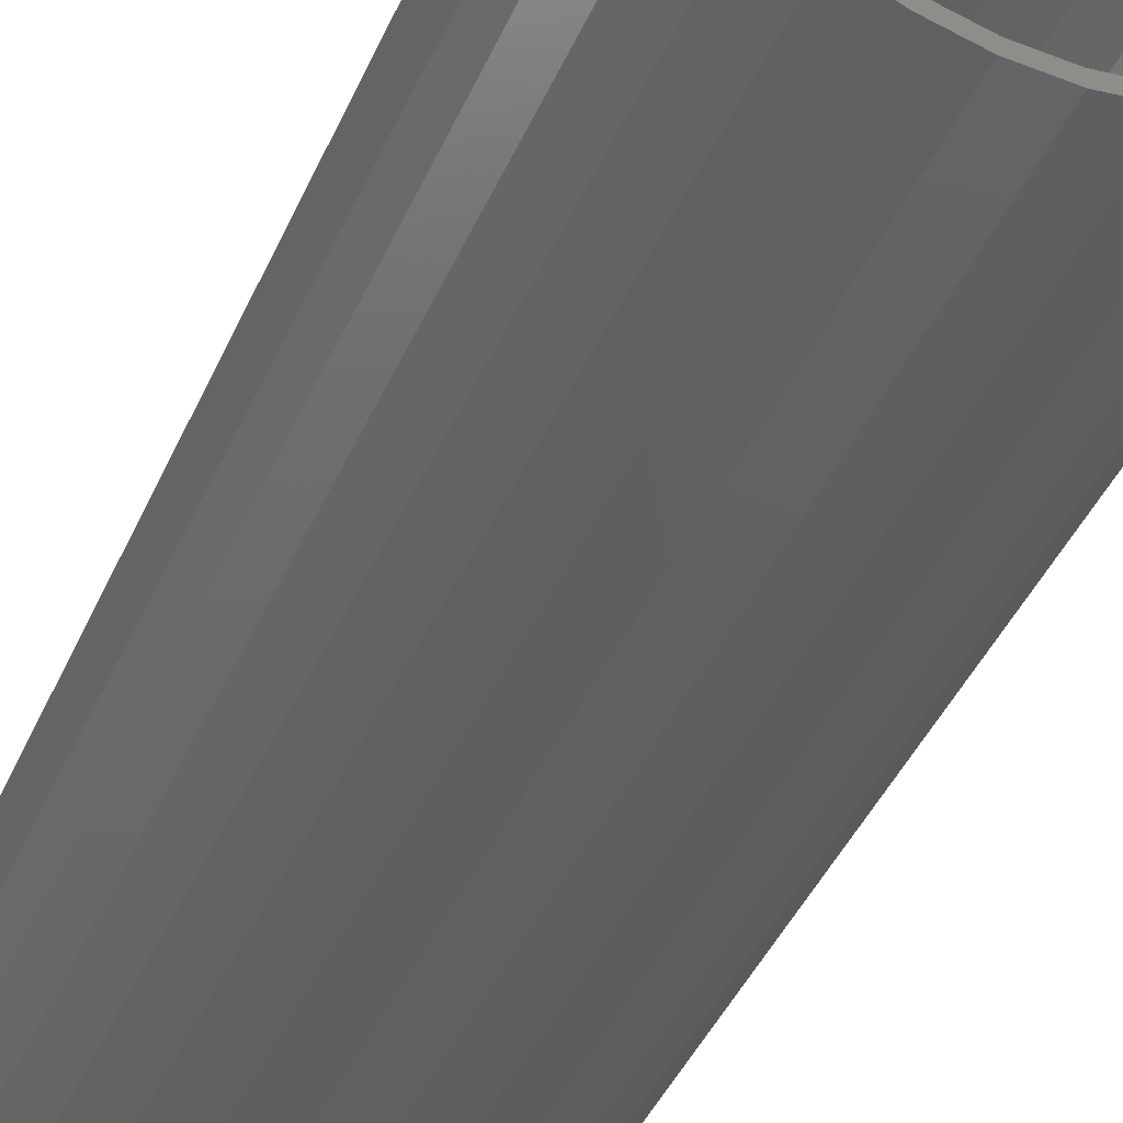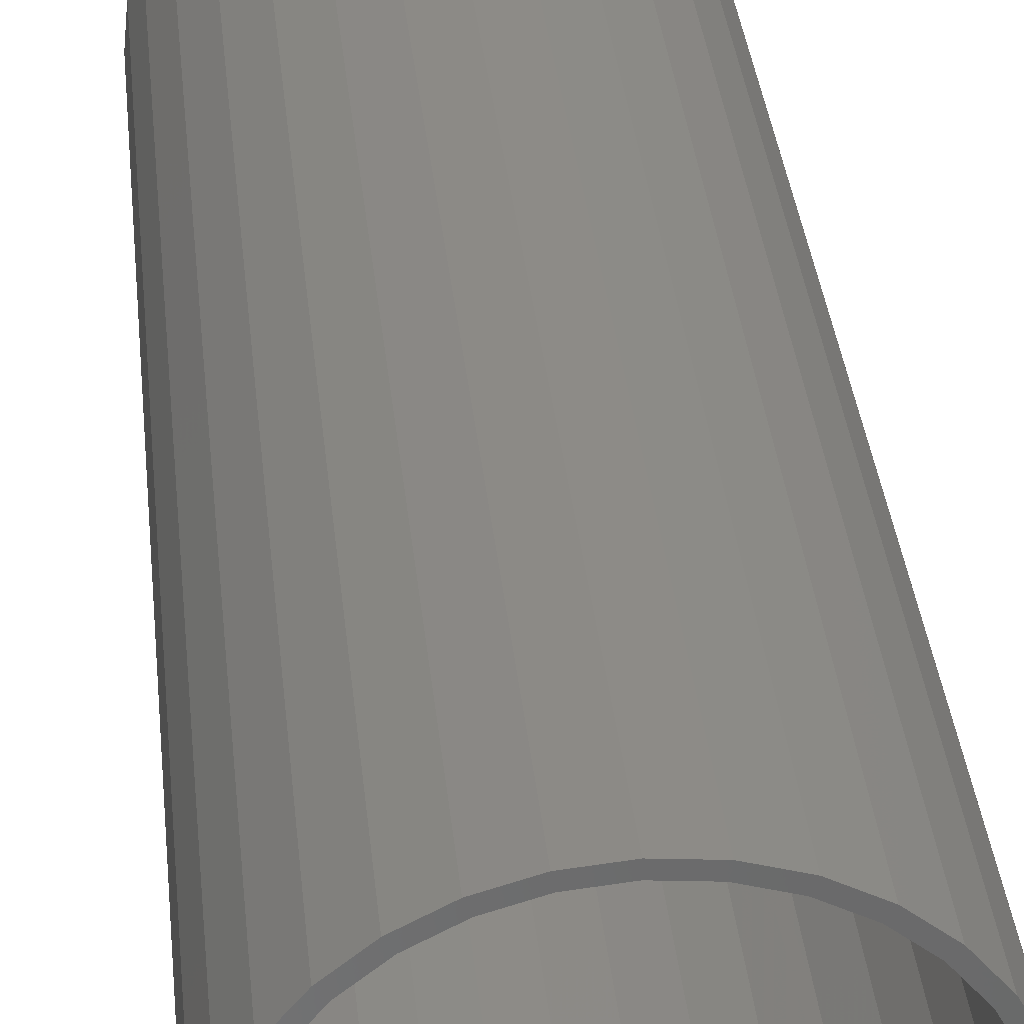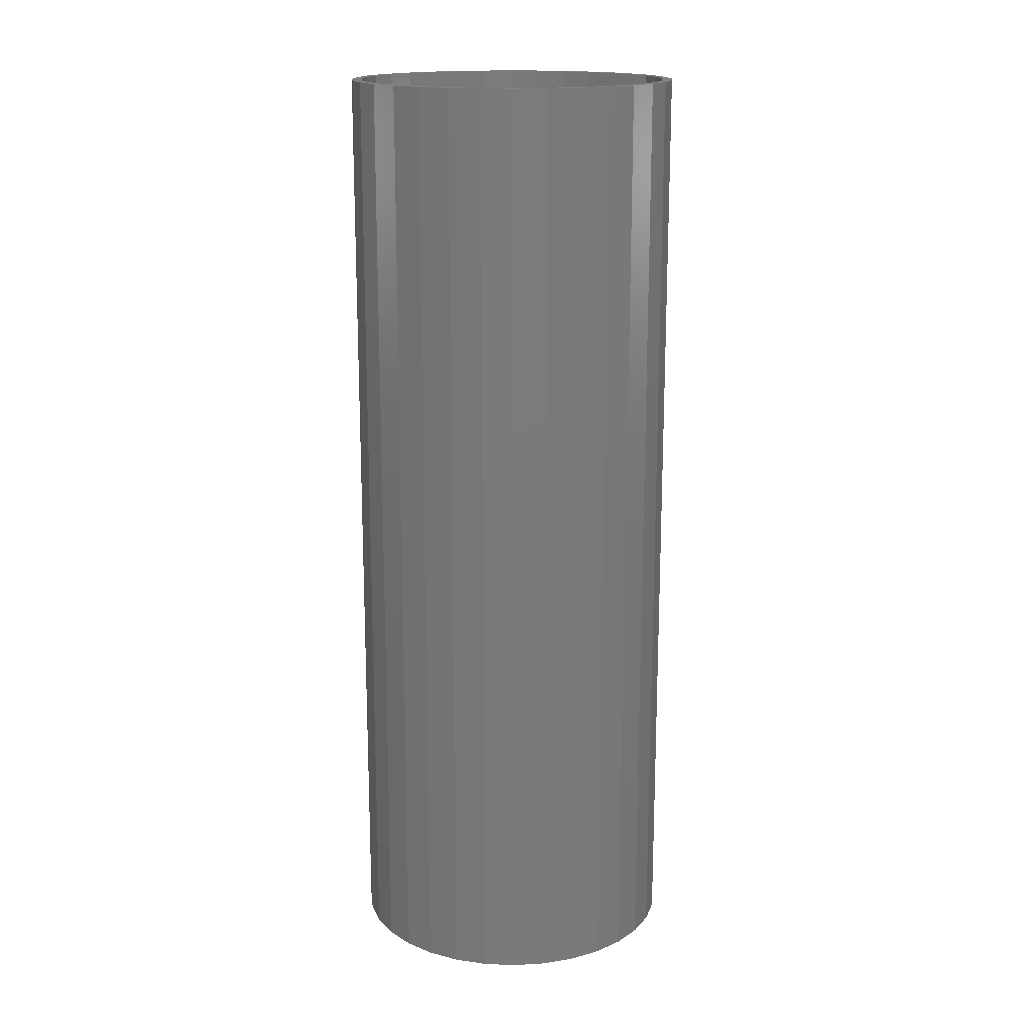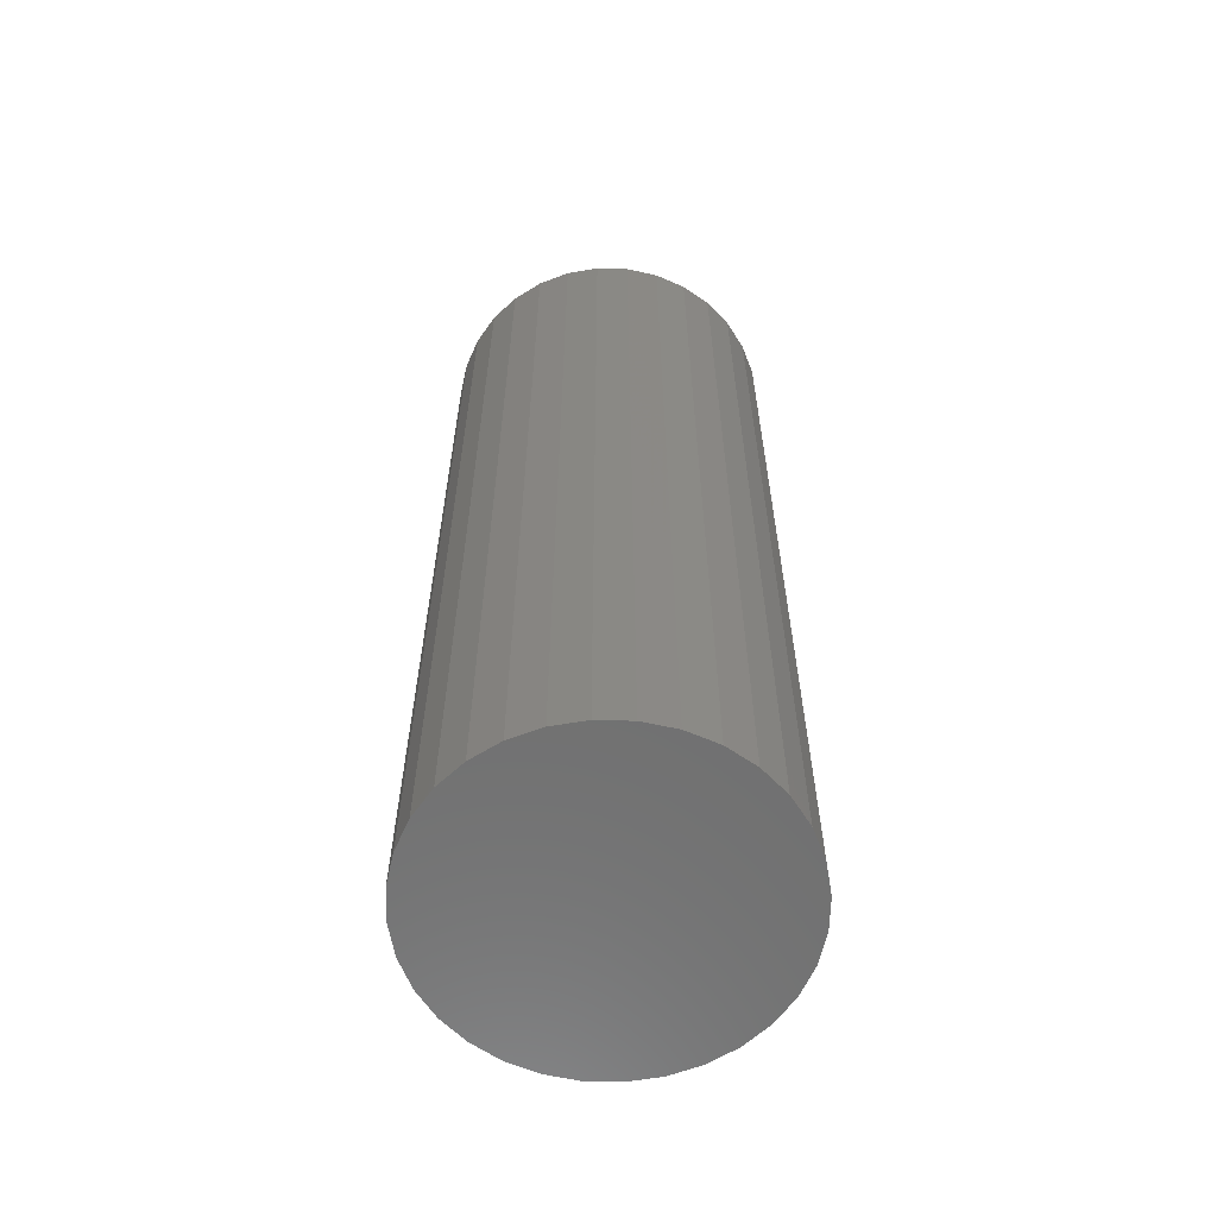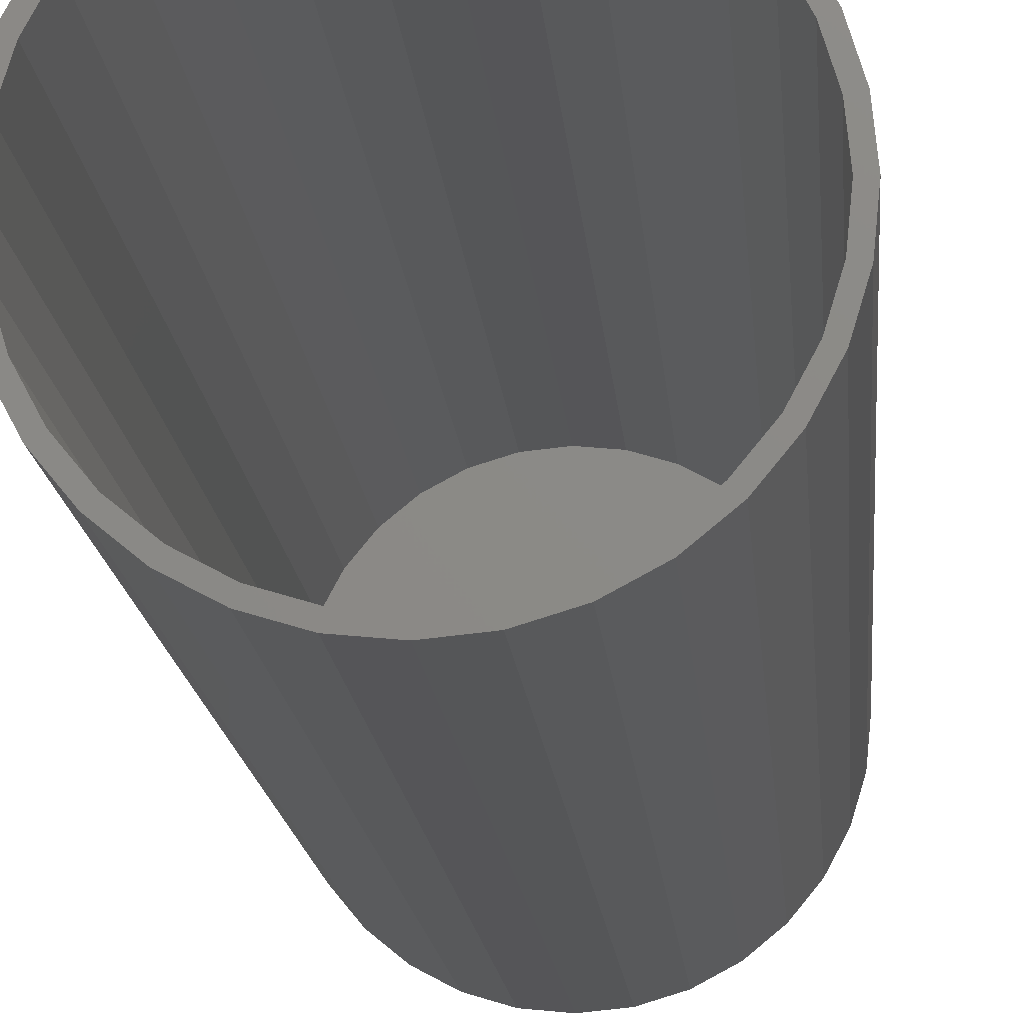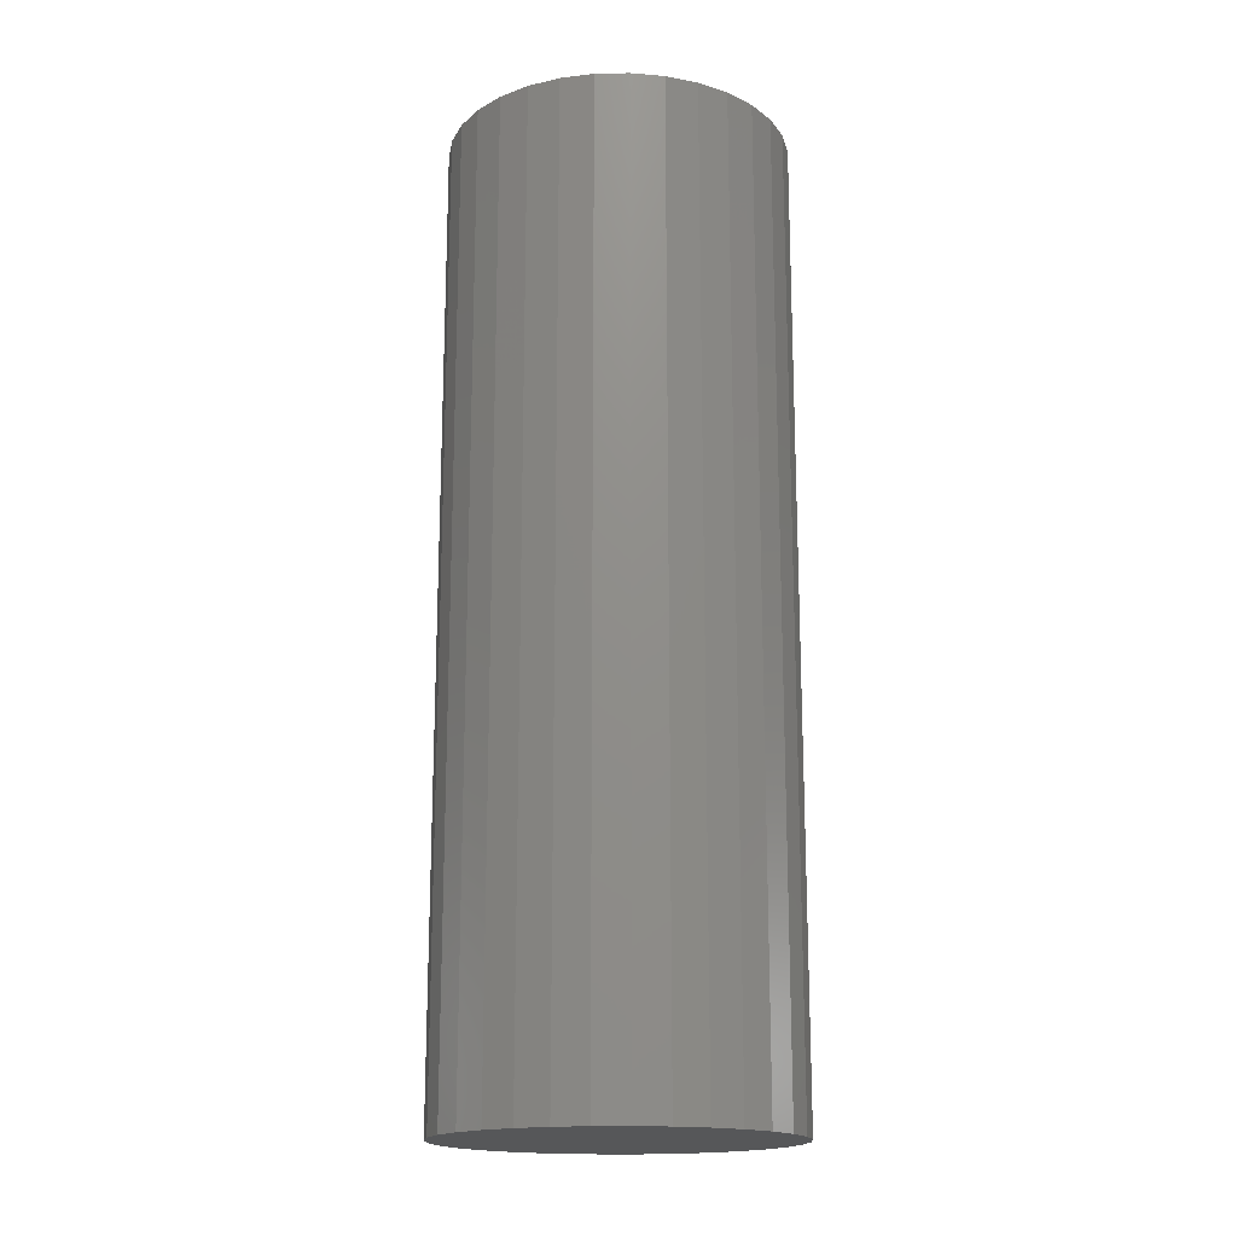
<metadata>
{"format":"stl","ext":"stl","renderer":"f3d","projection":"perspective","resolution":1024,"background":"white","views":[{"elev":-40.3,"azim":158.4,"up":"+Z"},{"elev":33.8,"azim":174.4,"up":"+Z"},{"elev":16.5,"azim":-0.9,"up":"+Y"},{"elev":-61.4,"azim":-63.3,"up":"+Y"},{"elev":-14.4,"azim":-175.7,"up":"+Z"},{"elev":-17.4,"azim":86.4,"up":"+Y"}]}
</metadata>
<code>
# stl→obj: 128 verts, 252 faces
v -0.02568 -1.439e-18 0.1303
v 0.0002467 9.034e-34 0.1329
v 0.0002467 5.551e-17 0.1251
v -0.05061 -2.823e-18 0.1228
v -0.02416 5.416e-17 0.1227
v -0.04762 5.285e-17 0.1156
v -0.07359 -4.099e-18 0.1105
v -0.06925 5.165e-17 0.104
v -0.09372 -5.216e-18 0.09397
v -0.0882 5.06e-17 0.08845
v -0.1103 -6.134e-18 0.07383
v -0.1038 4.974e-17 0.06949
v -0.1225 -6.816e-18 0.05086
v -0.1153 4.91e-17 0.04787
v -0.1301 -7.235e-18 0.02593
v -0.1224 4.87e-17 0.0244
v -0.1301 -7.235e-18 -0.02593
v -0.1224 4.87e-17 -0.0244
v -0.1153 4.91e-17 -0.04787
v -0.1225 -6.816e-18 -0.05086
v -0.1038 4.974e-17 -0.06949
v -0.1103 -6.134e-18 -0.07383
v -0.0882 5.06e-17 -0.08845
v -0.09372 -5.216e-18 -0.09397
v -0.06925 5.165e-17 -0.104
v -0.07359 -4.099e-18 -0.1105
v -0.04762 5.285e-17 -0.1156
v -0.05061 -2.823e-18 -0.1228
v -0.02416 5.416e-17 -0.1227
v 0.0002467 5.551e-17 -0.1251
v -0.02568 -1.439e-18 -0.1303
v 0.0002467 -1.807e-33 -0.1329
v 0.02617 1.439e-18 0.1303
v 0.02465 5.687e-17 0.1227
v 0.0511 2.823e-18 0.1228
v 0.04811 5.817e-17 0.1156
v 0.07408 4.099e-18 0.1105
v 0.06974 5.937e-17 0.104
v 0.09422 5.216e-18 0.09397
v 0.08869 6.042e-17 0.08845
v 0.1107 6.134e-18 0.07383
v 0.1042 6.128e-17 0.06949
v 0.123 6.816e-18 0.05086
v 0.1158 6.193e-17 0.04787
v 0.1306 7.235e-18 0.02593
v 0.1229 6.232e-17 0.0244
v 0.1253 6.245e-17 -3.207e-17
v 0.1158 6.193e-17 -0.04787
v 0.1229 6.232e-17 -0.0244
v 0.1306 7.235e-18 -0.02593
v 0.123 6.816e-18 -0.05086
v 0.1042 6.128e-17 -0.06949
v 0.1107 6.134e-18 -0.07383
v 0.08869 6.042e-17 -0.08845
v 0.09422 5.216e-18 -0.09397
v 0.06974 5.937e-17 -0.104
v 0.07408 4.099e-18 -0.1105
v 0.04811 5.817e-17 -0.1156
v 0.0511 2.823e-18 -0.1228
v 0.02465 5.687e-17 -0.1227
v 0.02617 1.439e-18 -0.1303
v 0.1331 7.377e-18 -3.255e-17
v -0.1326 -7.377e-18 -5.375e-22
v -0.1248 4.857e-17 -1.436e-18
v 0.02465 -0.7422 -0.1227
v 0.04811 -0.7422 -0.1156
v 0.06974 -0.7422 -0.104
v 0.08869 -0.7422 -0.08845
v 0.1042 -0.7422 -0.06949
v 0.1158 -0.7422 -0.04787
v 0.1229 -0.7422 -0.0244
v 0.1253 -0.7422 -3.207e-17
v 0.0002467 -0.7422 -0.1251
v -0.02416 -0.7422 -0.1227
v -0.04762 -0.7422 -0.1156
v -0.06925 -0.7422 -0.104
v -0.0882 -0.7422 -0.08845
v -0.1038 -0.7422 -0.06949
v -0.1153 -0.7422 -0.04787
v -0.1224 -0.7422 -0.0244
v -0.1248 -0.7422 -1.436e-18
v -0.02416 -0.7422 0.1227
v -0.04762 -0.7422 0.1156
v -0.06925 -0.7422 0.104
v -0.0882 -0.7422 0.08845
v -0.1038 -0.7422 0.06949
v -0.1153 -0.7422 0.04787
v -0.1224 -0.7422 0.0244
v 0.0002467 -0.7422 0.1251
v 0.02465 -0.7422 0.1227
v 0.04811 -0.7422 0.1156
v 0.06974 -0.7422 0.104
v 0.08869 -0.7422 0.08845
v 0.1042 -0.7422 0.06949
v 0.1158 -0.7422 0.04787
v 0.1229 -0.7422 0.0244
v -0.02568 -0.75 0.1303
v 0.02617 -0.75 0.1303
v 0.0002467 -0.75 0.1329
v -0.05061 -0.75 0.1228
v 0.0511 -0.75 0.1228
v -0.07359 -0.75 0.1105
v 0.07408 -0.75 0.1105
v 0.07408 -0.75 -0.1105
v -0.05061 -0.75 -0.1228
v 0.0511 -0.75 -0.1228
v -0.02568 -0.75 -0.1303
v 0.02617 -0.75 -0.1303
v 0.0002467 -0.75 -0.1329
v 0.09422 -0.75 0.09397
v -0.09372 -0.75 0.09397
v 0.1107 -0.75 0.07383
v -0.1103 -0.75 0.07383
v 0.123 -0.75 0.05086
v -0.1225 -0.75 0.05086
v 0.1306 -0.75 0.02593
v -0.1301 -0.75 0.02593
v 0.1331 -0.75 -3.255e-17
v -0.1326 -0.75 -5.375e-22
v 0.1306 -0.75 -0.02593
v -0.1301 -0.75 -0.02593
v 0.123 -0.75 -0.05086
v -0.1225 -0.75 -0.05086
v 0.1107 -0.75 -0.07383
v -0.1103 -0.75 -0.07383
v 0.09422 -0.75 -0.09397
v -0.09372 -0.75 -0.09397
v -0.07359 -0.75 -0.1105
f 1 2 3
f 3 4 1
f 5 4 3
f 4 5 6
f 6 7 4
f 7 6 8
f 8 9 7
f 10 9 8
f 11 9 10
f 12 11 10
f 13 11 12
f 14 13 12
f 15 13 14
f 16 15 14
f 17 18 19
f 19 20 17
f 20 19 21
f 21 22 20
f 22 21 23
f 23 24 22
f 24 23 25
f 25 26 24
f 27 26 25
f 28 26 27
f 29 28 27
f 28 29 30
f 30 31 28
f 32 31 30
f 3 2 33
f 34 3 33
f 35 34 33
f 36 34 35
f 37 36 35
f 38 36 37
f 39 38 37
f 39 40 38
f 40 39 41
f 41 42 40
f 42 41 43
f 43 44 42
f 44 43 45
f 45 46 44
f 46 45 47
f 48 49 50
f 51 48 50
f 52 48 51
f 53 52 51
f 54 52 53
f 55 54 53
f 56 54 55
f 57 56 55
f 57 58 56
f 58 57 59
f 60 58 59
f 30 60 59
f 61 30 59
f 61 32 30
f 62 50 49
f 62 49 47
f 62 47 45
f 63 15 16
f 63 16 64
f 63 64 18
f 63 18 17
f 30 65 60
f 60 65 66
f 60 66 58
f 58 66 67
f 58 67 56
f 56 67 68
f 56 68 54
f 54 68 69
f 54 69 52
f 52 69 70
f 52 70 48
f 48 70 71
f 48 71 49
f 49 71 72
f 49 72 47
f 65 30 73
f 73 30 29
f 73 29 74
f 74 29 27
f 74 27 75
f 75 27 25
f 75 25 76
f 76 25 23
f 76 23 77
f 77 23 21
f 77 21 78
f 78 21 19
f 78 19 79
f 79 19 18
f 79 18 80
f 80 18 64
f 80 64 81
f 3 82 5
f 5 82 83
f 5 83 6
f 6 83 84
f 6 84 8
f 8 84 85
f 8 85 10
f 10 85 86
f 10 86 12
f 12 86 87
f 12 87 14
f 14 87 88
f 14 88 16
f 16 88 81
f 16 81 64
f 82 3 89
f 89 3 34
f 89 34 90
f 90 34 36
f 90 36 91
f 91 36 38
f 91 38 92
f 92 38 40
f 92 40 93
f 93 40 42
f 93 42 94
f 94 42 44
f 94 44 95
f 95 44 46
f 95 46 96
f 96 46 47
f 96 47 72
f 89 90 82
f 83 82 90
f 91 83 90
f 84 83 91
f 92 84 91
f 66 75 67
f 74 75 66
f 65 74 66
f 73 74 65
f 75 76 67
f 67 76 77
f 67 77 68
f 68 77 78
f 68 78 69
f 69 78 79
f 69 79 70
f 70 79 80
f 70 80 71
f 71 80 81
f 71 81 72
f 72 81 88
f 72 88 96
f 96 88 87
f 96 87 95
f 95 87 86
f 95 86 94
f 94 86 85
f 94 85 93
f 93 85 84
f 93 84 92
f 97 98 99
f 98 97 100
f 98 100 101
f 101 100 102
f 101 102 103
f 104 105 106
f 106 105 107
f 106 107 108
f 108 107 109
f 103 102 110
f 110 102 111
f 110 111 112
f 112 111 113
f 112 113 114
f 114 113 115
f 114 115 116
f 116 115 117
f 116 117 118
f 118 117 119
f 118 119 120
f 120 119 121
f 120 121 122
f 122 121 123
f 122 123 124
f 124 123 125
f 124 125 126
f 126 125 127
f 126 127 104
f 104 127 128
f 104 128 105
f 62 118 50
f 50 118 120
f 50 120 51
f 51 120 122
f 51 122 53
f 53 122 124
f 53 124 55
f 55 124 126
f 55 126 57
f 57 126 104
f 57 104 59
f 59 104 106
f 59 106 61
f 61 106 108
f 61 108 32
f 32 108 109
f 32 109 31
f 31 109 107
f 31 107 28
f 28 107 105
f 28 105 26
f 26 105 128
f 26 128 24
f 24 128 127
f 24 127 22
f 22 127 125
f 22 125 20
f 20 125 123
f 20 123 17
f 17 123 121
f 17 121 63
f 63 121 119
f 63 119 15
f 15 119 117
f 15 117 13
f 13 117 115
f 13 115 11
f 11 115 113
f 11 113 9
f 9 113 111
f 9 111 7
f 7 111 102
f 7 102 4
f 4 102 100
f 4 100 1
f 1 100 97
f 1 97 2
f 2 97 99
f 2 99 33
f 33 99 98
f 33 98 35
f 35 98 101
f 35 101 37
f 37 101 103
f 37 103 39
f 39 103 110
f 39 110 41
f 41 110 112
f 41 112 43
f 43 112 114
f 43 114 45
f 45 114 116
f 45 116 62
f 62 116 118

</code>
